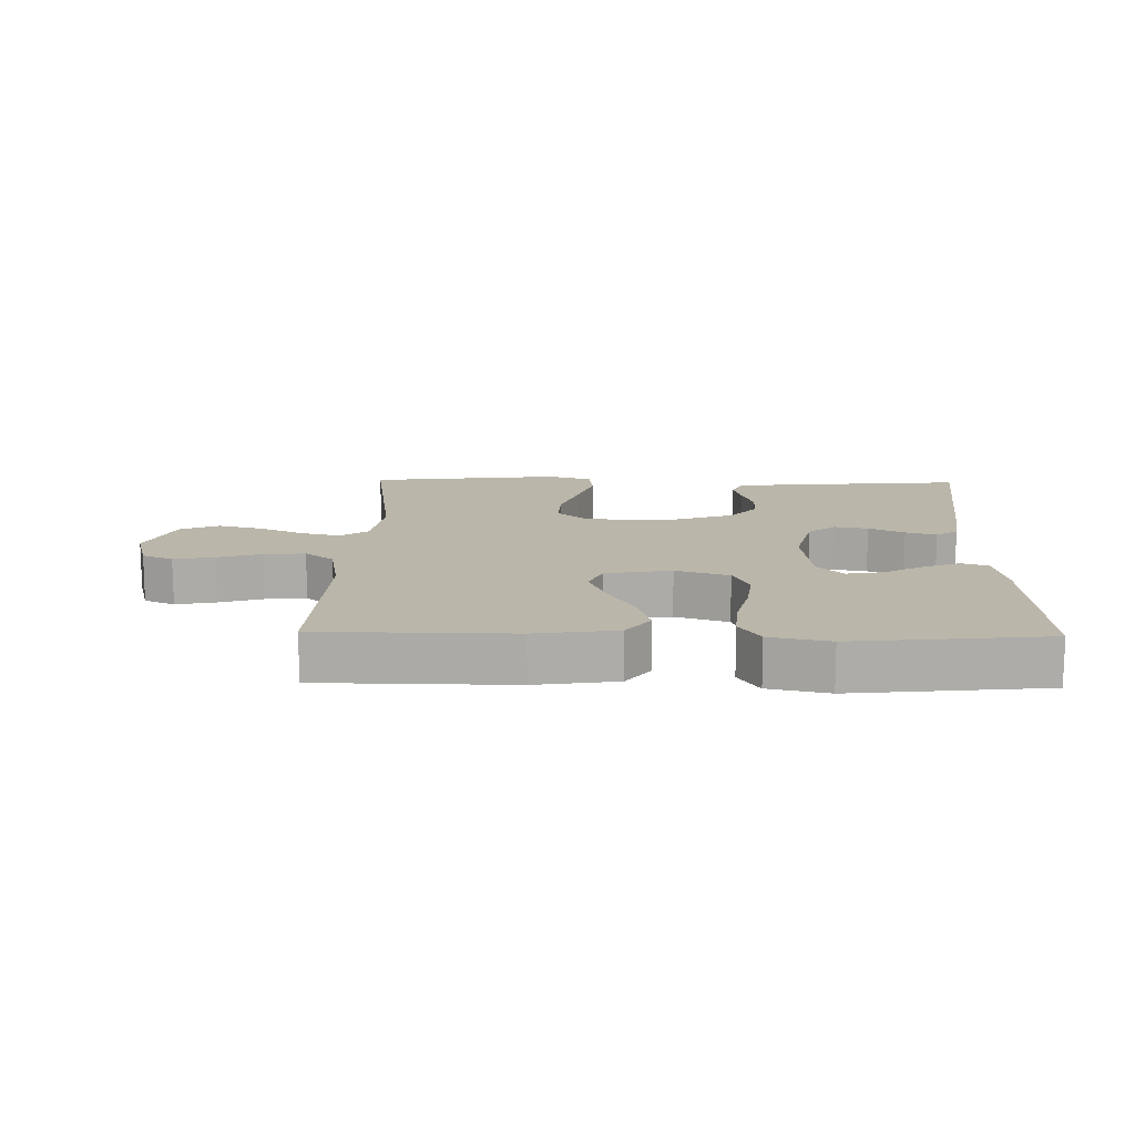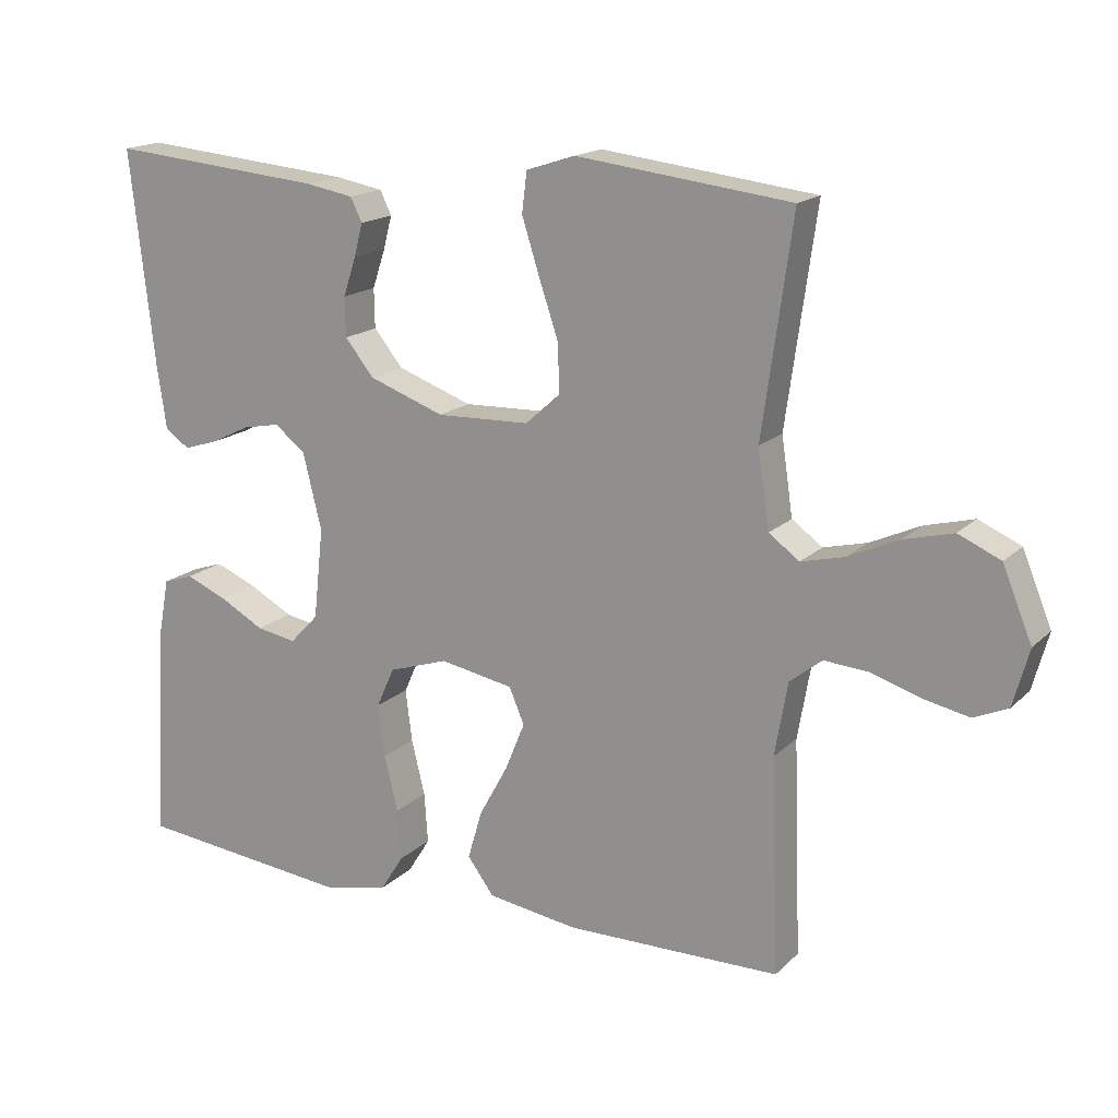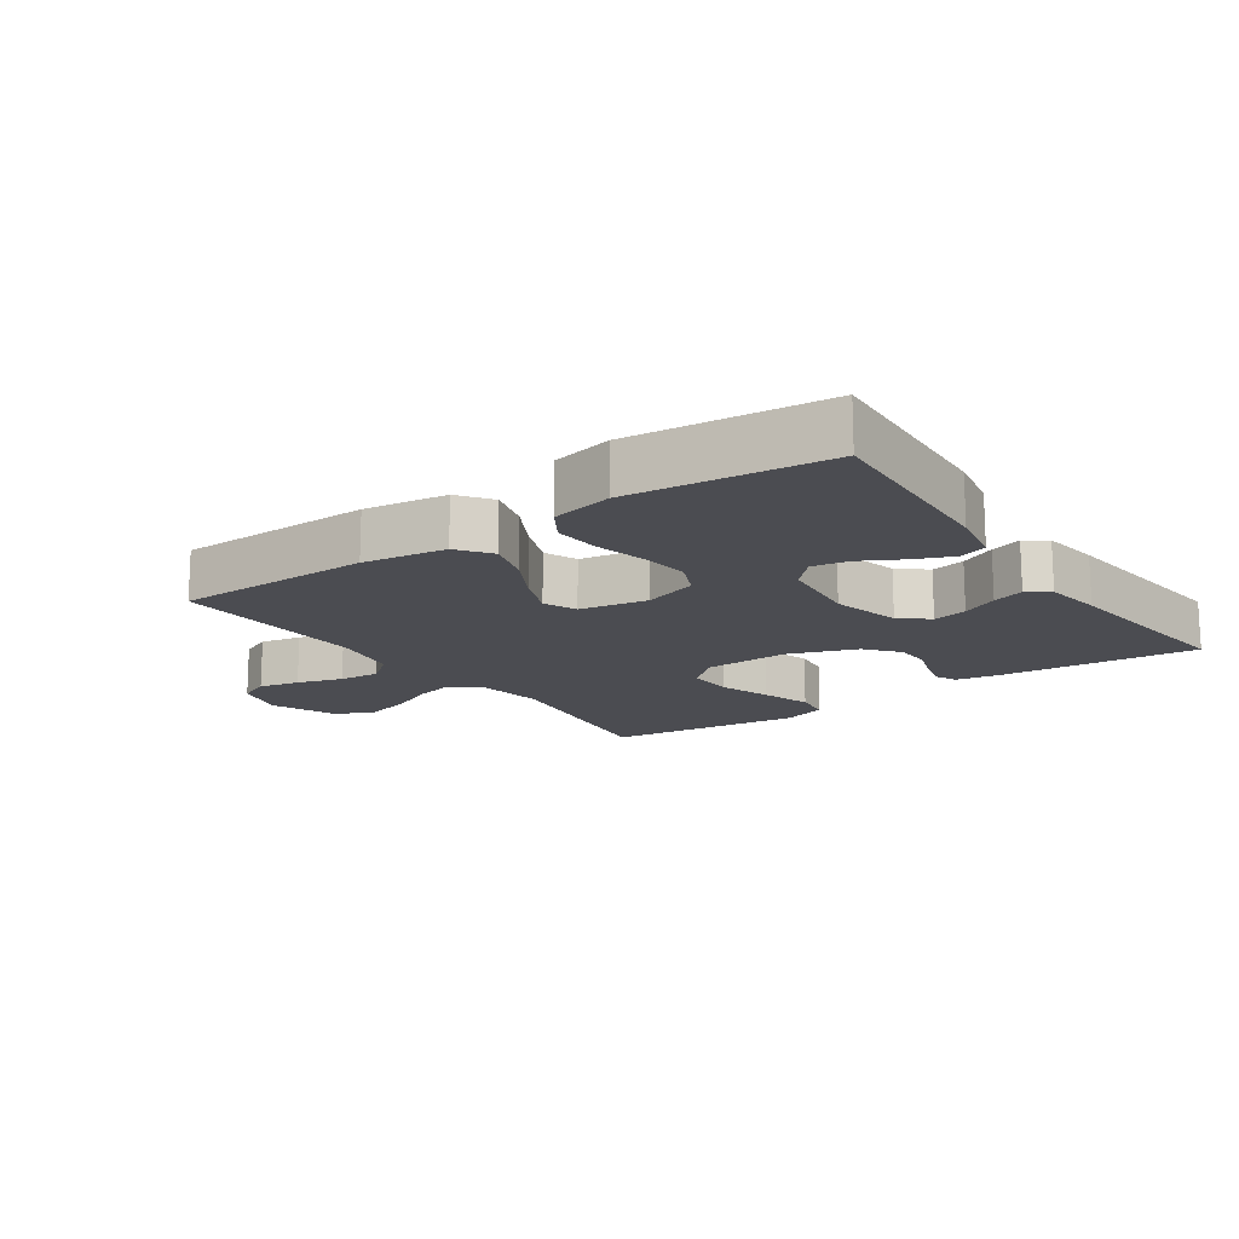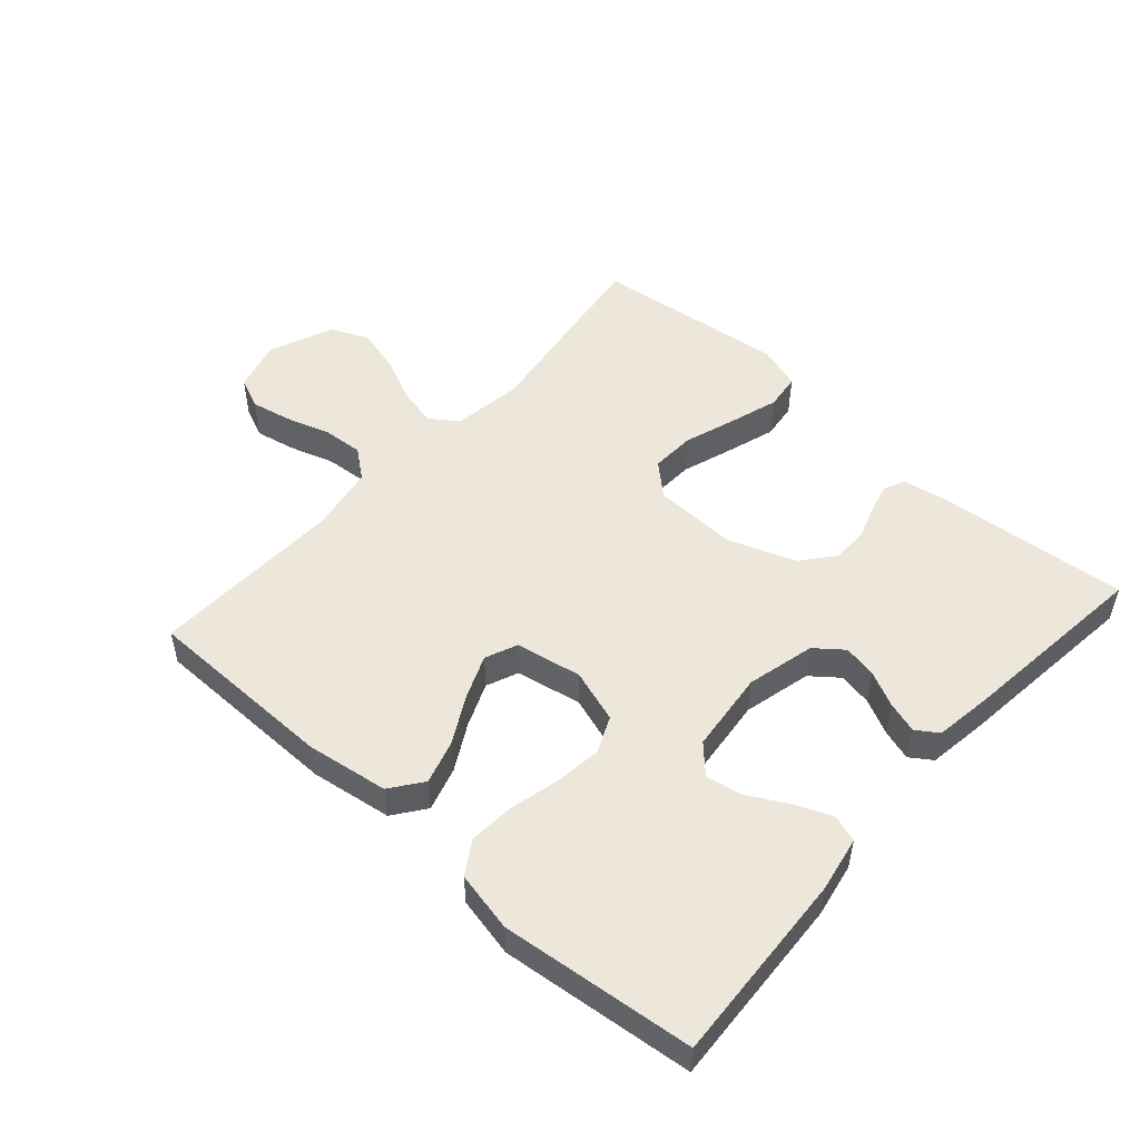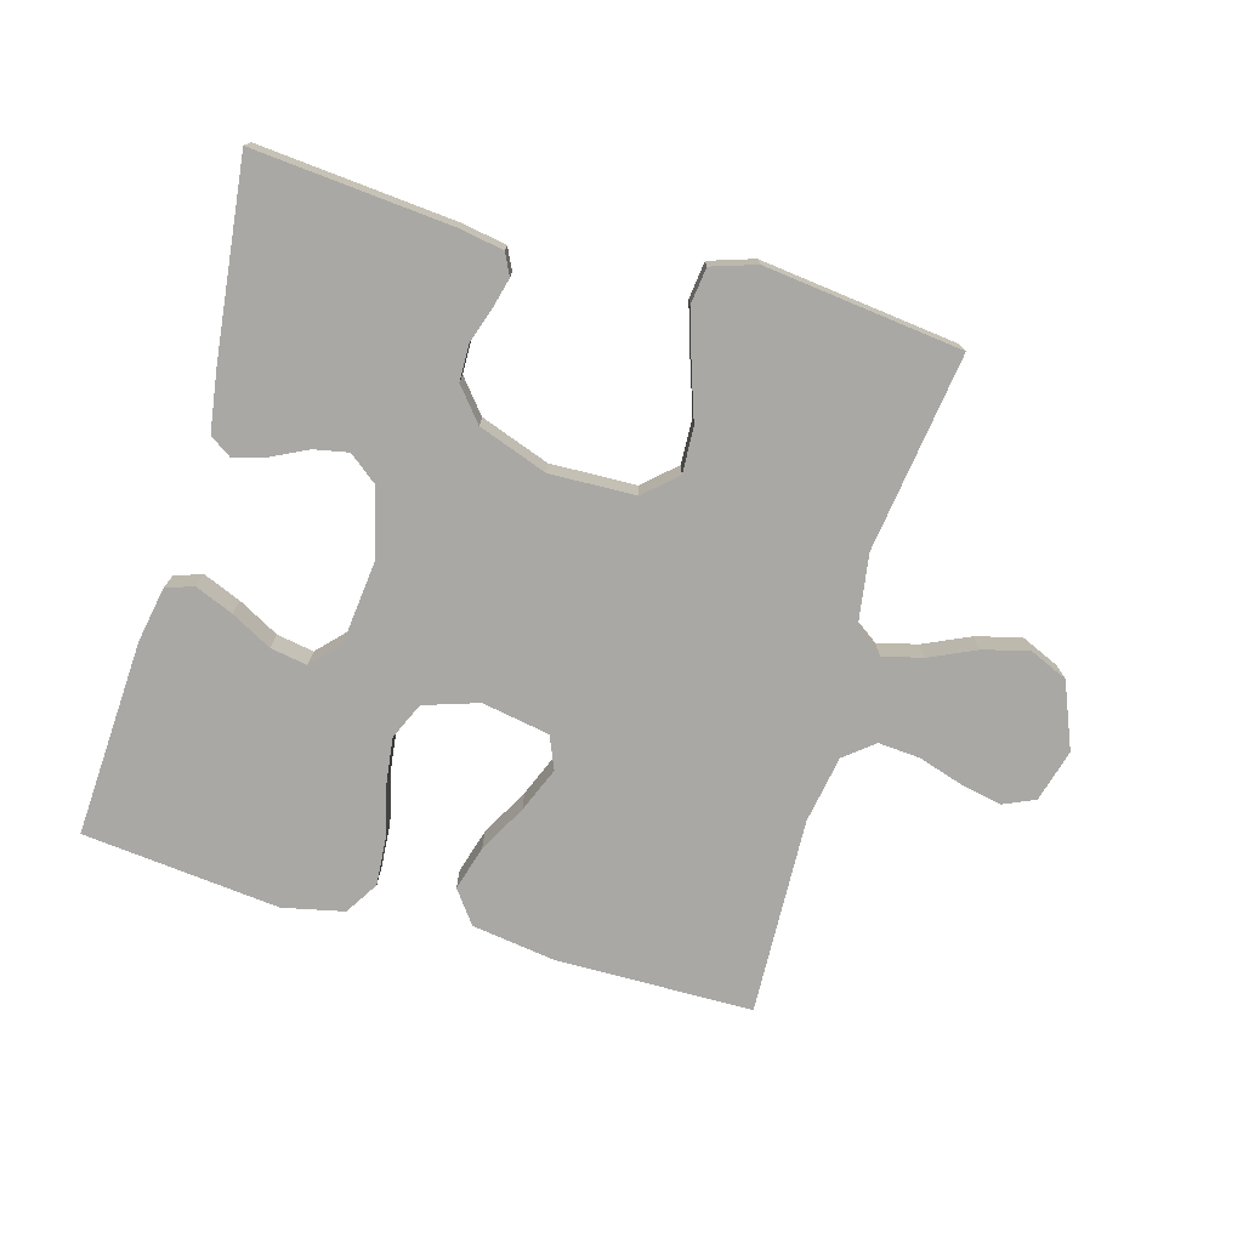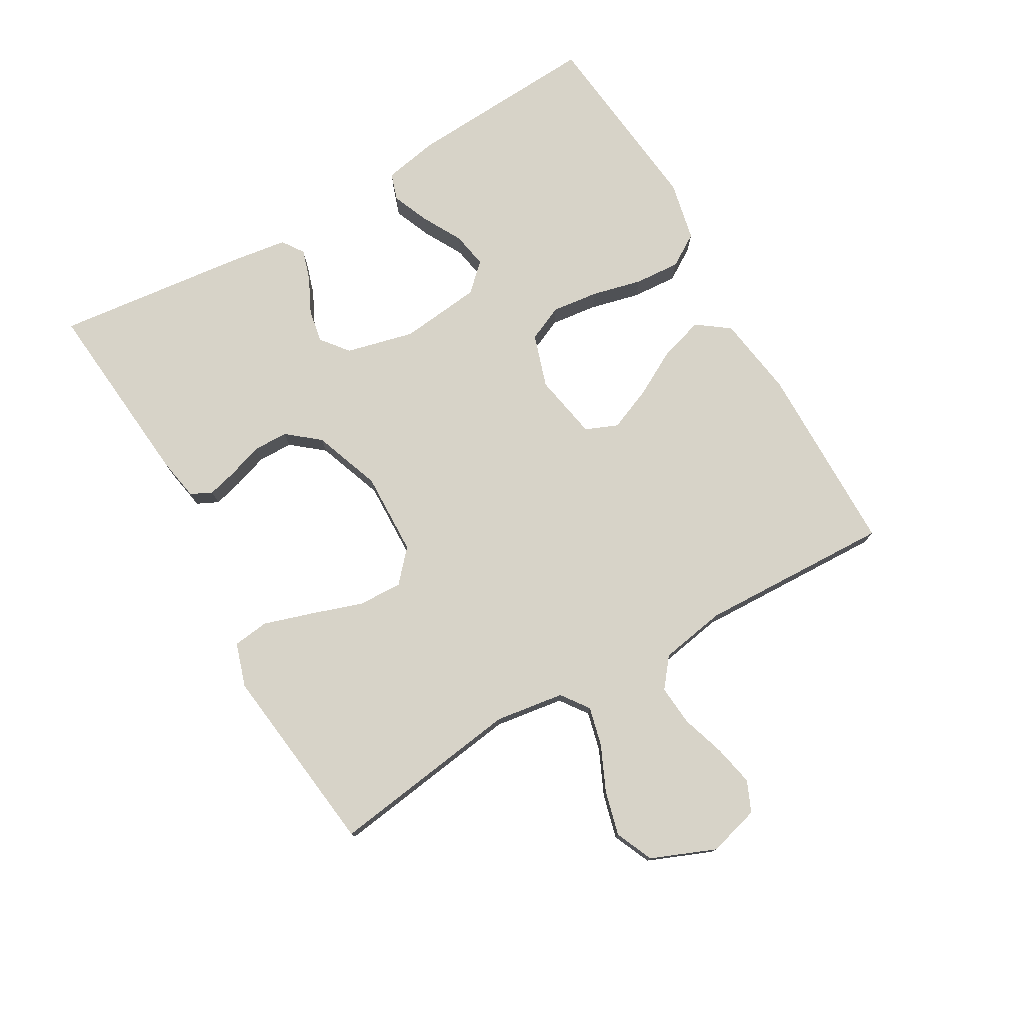
<metadata>
{"format":"obj","ext":"obj","renderer":"f3d","projection":"perspective","resolution":1024,"background":"white","views":[{"elev":13.8,"azim":-178.7,"up":"+Y"},{"elev":16.8,"azim":29.4,"up":"+Z"},{"elev":-15.5,"azim":-145.1,"up":"+Y"},{"elev":51.3,"azim":-138.3,"up":"+Y"},{"elev":-74.9,"azim":-15.8,"up":"+Y"},{"elev":76.8,"azim":60.0,"up":"+Y"}]}
</metadata>
<code>
v -0.5 0.07 -0.5
v -0.483 0.07 -0.2
v -0.467 0.07 -0.115
v -0.425 0.07 -0.101
v -0.367 0.07 -0.125
v -0.305 0.07 -0.159
v -0.249 0.07 -0.169
v -0.209 0.07 -0.127
v -0.195 0.07 0
v -0.221 0.07 0.106
v -0.264 0.07 0.14
v -0.316 0.07 0.13
v -0.371 0.07 0.103
v -0.419 0.07 0.088
v -0.453 0.07 0.111
v -0.466 0.07 0.2
v -0.5 0.07 0.5
v -0.2 0.07 0.473
v -0.133 0.07 0.461
v -0.117 0.07 0.428
v -0.129 0.07 0.382
v -0.147 0.07 0.328
v -0.146 0.07 0.273
v -0.105 0.07 0.223
v 0 0.07 0.185
v 0.13 0.07 0.189
v 0.179 0.07 0.233
v 0.176 0.07 0.302
v 0.149 0.07 0.382
v 0.125 0.07 0.458
v 0.132 0.07 0.514
v 0.2 0.07 0.536
v 0.5 0.07 0.5
v 0.458 0.07 0.2
v 0.474 0.07 0.092
v 0.517 0.07 0.061
v 0.578 0.07 0.076
v 0.648 0.07 0.108
v 0.717 0.07 0.126
v 0.776 0.07 0.1
v 0.817 0.07 0
v 0.795 0.07 -0.08
v 0.747 0.07 -0.101
v 0.684 0.07 -0.088
v 0.615 0.07 -0.066
v 0.552 0.07 -0.061
v 0.507 0.07 -0.097
v 0.489 0.07 -0.2
v 0.5 0.07 -0.5
v 0.2 0.07 -0.503
v 0.073 0.07 -0.484
v 0.036 0.07 -0.434
v 0.056 0.07 -0.366
v 0.096 0.07 -0.293
v 0.124 0.07 -0.225
v 0.103 0.07 -0.175
v 0 0.07 -0.156
v -0.083 0.07 -0.183
v -0.108 0.07 -0.239
v -0.099 0.07 -0.312
v -0.08 0.07 -0.39
v -0.075 0.07 -0.461
v -0.107 0.07 -0.512
v -0.2 0.07 -0.532
v -0.5 0 -0.5
v -0.483 0 -0.2
v -0.467 0 -0.115
v -0.425 0 -0.101
v -0.367 0 -0.125
v -0.305 0 -0.159
v -0.249 0 -0.169
v -0.209 0 -0.127
v -0.195 0 0
v -0.221 0 0.106
v -0.264 0 0.14
v -0.316 0 0.13
v -0.371 0 0.103
v -0.419 0 0.088
v -0.453 0 0.111
v -0.466 0 0.2
v -0.5 0 0.5
v -0.2 0 0.473
v -0.133 0 0.461
v -0.117 0 0.428
v -0.129 0 0.382
v -0.147 0 0.328
v -0.146 0 0.273
v -0.105 0 0.223
v 0 0 0.185
v 0.13 0 0.189
v 0.179 0 0.233
v 0.176 0 0.302
v 0.149 0 0.382
v 0.125 0 0.458
v 0.132 0 0.514
v 0.2 0 0.536
v 0.5 0 0.5
v 0.458 0 0.2
v 0.474 0 0.092
v 0.517 0 0.061
v 0.578 0 0.076
v 0.648 0 0.108
v 0.717 0 0.126
v 0.776 0 0.1
v 0.817 0 0
v 0.795 0 -0.08
v 0.747 0 -0.101
v 0.684 0 -0.088
v 0.615 0 -0.066
v 0.552 0 -0.061
v 0.507 0 -0.097
v 0.489 0 -0.2
v 0.5 0 -0.5
v 0.2 0 -0.503
v 0.073 0 -0.484
v 0.036 0 -0.434
v 0.056 0 -0.366
v 0.096 0 -0.293
v 0.124 0 -0.225
v 0.103 0 -0.175
v 0 0 -0.156
v -0.083 0 -0.183
v -0.108 0 -0.239
v -0.099 0 -0.312
v -0.08 0 -0.39
v -0.075 0 -0.461
v -0.107 0 -0.512
v -0.2 0 -0.532
f 60 61 62 63
f 59 60 63 64
f 51 52 53 54
f 51 54 55
f 48 49 50 51
f 47 48 51 55
f 46 47 55 56
f 42 43 44 45
f 42 45 46
f 41 42 46
f 40 41 46
f 37 38 39 40
f 36 37 40 46
f 35 36 46 56
f 31 32 33 34
f 28 29 30 31
f 28 31 34 35
f 19 20 21 22
f 17 18 19 22
f 17 22 23
f 16 17 23 24
f 12 13 14 15
f 11 12 15 16
f 3 4 5 6
f 1 2 3 6
f 59 64 1 6
f 35 56 57
f 35 57 58
f 27 28 35
f 26 27 35 58
f 25 26 58
f 11 16 24 25
f 10 11 25
f 9 10 25 58
f 8 9 58 59
f 59 6 7
f 7 8 59
f 127 126 125 124
f 128 127 124 123
f 118 117 116 115
f 119 118 115
f 115 114 113 112
f 119 115 112 111
f 120 119 111 110
f 109 108 107 106
f 110 109 106
f 110 106 105
f 110 105 104
f 104 103 102 101
f 110 104 101 100
f 120 110 100 99
f 98 97 96 95
f 95 94 93 92
f 99 98 95 92
f 86 85 84 83
f 86 83 82 81
f 87 86 81
f 88 87 81 80
f 79 78 77 76
f 80 79 76 75
f 70 69 68 67
f 70 67 66 65
f 70 65 128 123
f 121 120 99
f 122 121 99
f 99 92 91
f 122 99 91 90
f 122 90 89
f 89 88 80 75
f 89 75 74
f 122 89 74 73
f 123 122 73 72
f 71 70 123
f 123 72 71
f 1 65 66 2
f 2 66 67 3
f 3 67 68 4
f 4 68 69 5
f 5 69 70 6
f 6 70 71 7
f 7 71 72 8
f 8 72 73 9
f 9 73 74 10
f 10 74 75 11
f 11 75 76 12
f 12 76 77 13
f 13 77 78 14
f 14 78 79 15
f 15 79 80 16
f 16 80 81 17
f 17 81 82 18
f 18 82 83 19
f 19 83 84 20
f 20 84 85 21
f 21 85 86 22
f 22 86 87 23
f 23 87 88 24
f 24 88 89 25
f 25 89 90 26
f 26 90 91 27
f 27 91 92 28
f 28 92 93 29
f 29 93 94 30
f 30 94 95 31
f 31 95 96 32
f 32 96 97 33
f 33 97 98 34
f 34 98 99 35
f 35 99 100 36
f 36 100 101 37
f 37 101 102 38
f 38 102 103 39
f 39 103 104 40
f 40 104 105 41
f 41 105 106 42
f 42 106 107 43
f 43 107 108 44
f 44 108 109 45
f 45 109 110 46
f 46 110 111 47
f 47 111 112 48
f 48 112 113 49
f 49 113 114 50
f 50 114 115 51
f 51 115 116 52
f 52 116 117 53
f 53 117 118 54
f 54 118 119 55
f 55 119 120 56
f 56 120 121 57
f 57 121 122 58
f 58 122 123 59
f 59 123 124 60
f 60 124 125 61
f 61 125 126 62
f 62 126 127 63
f 63 127 128 64
f 64 128 65 1

</code>
